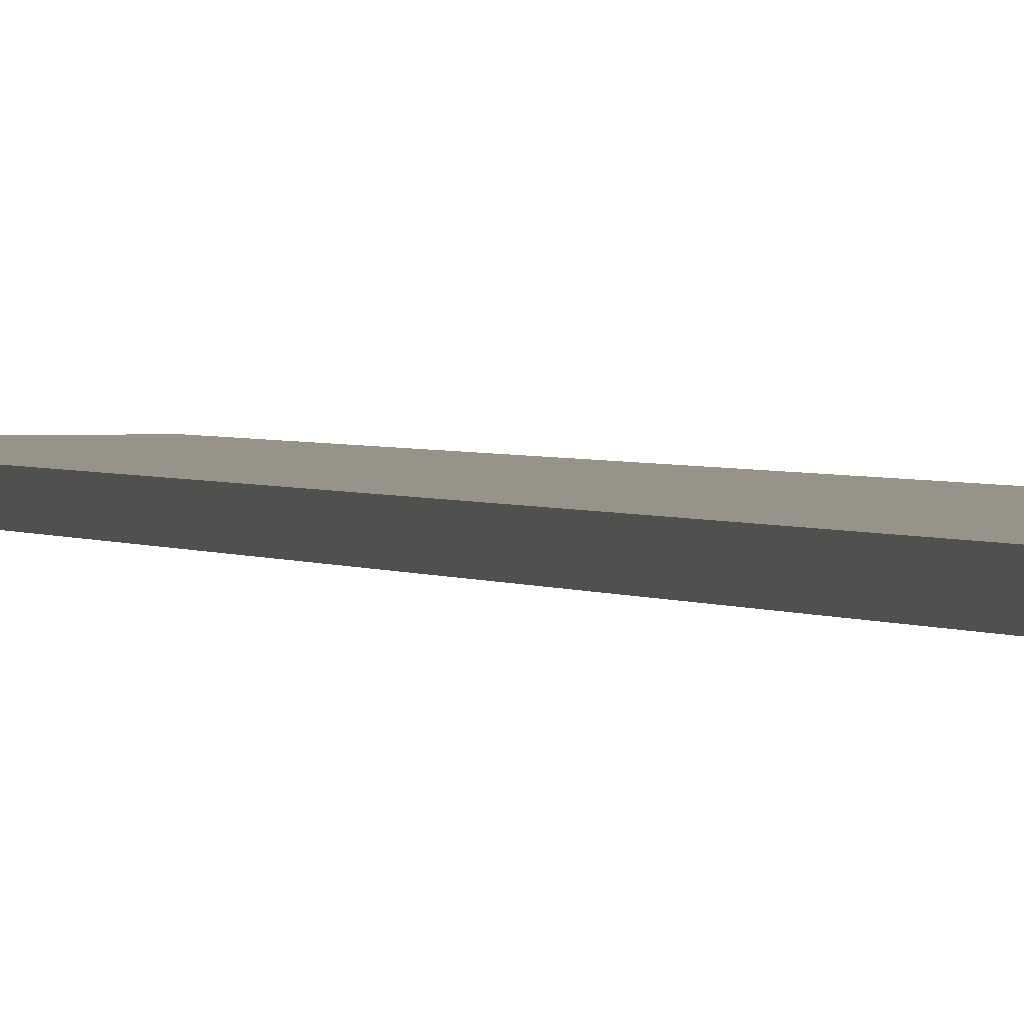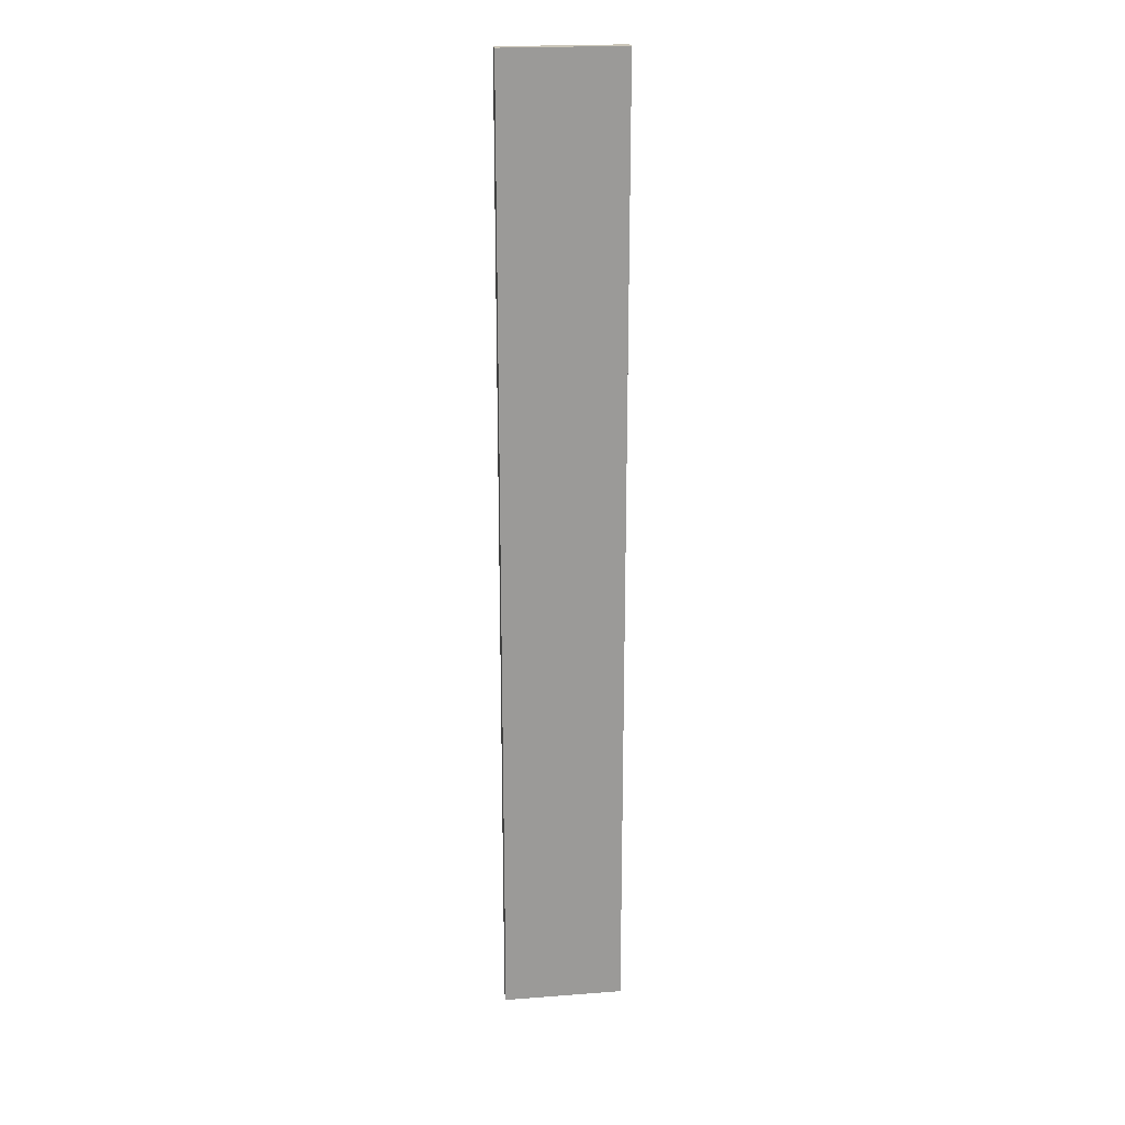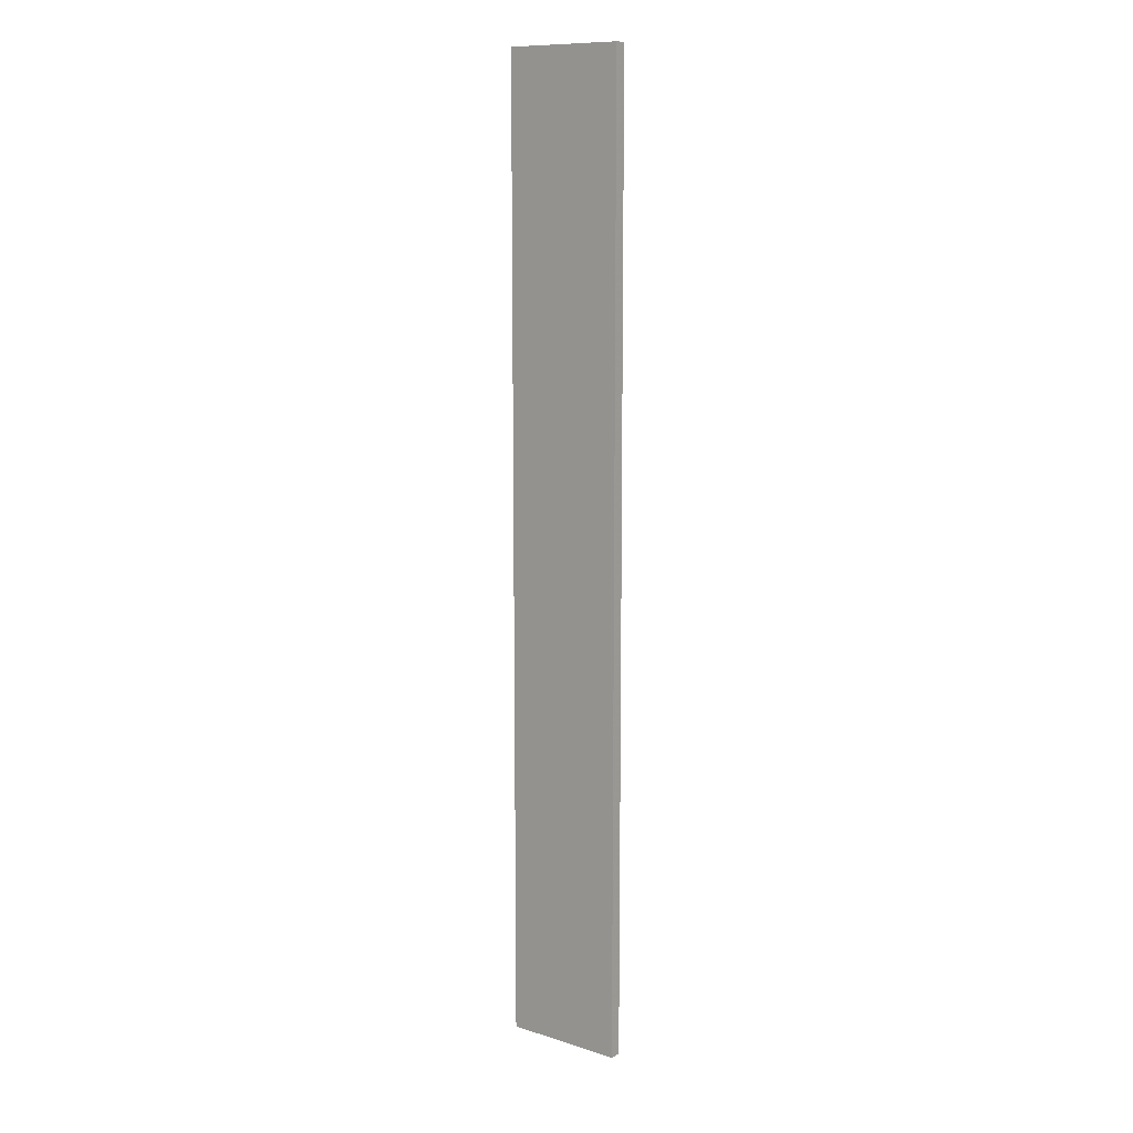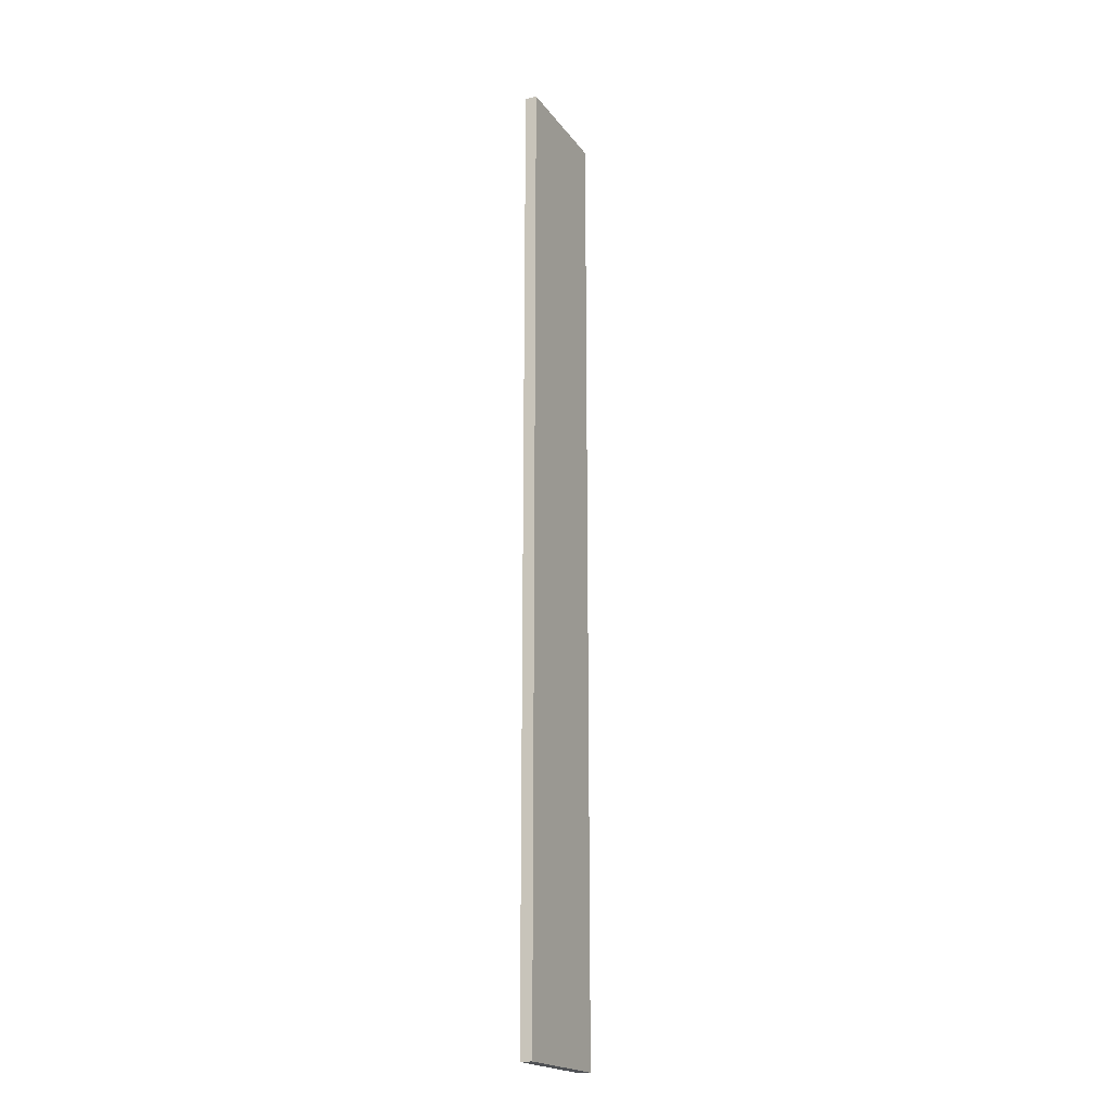
<metadata>
{"format":"obj","ext":"obj","renderer":"f3d","projection":"perspective","resolution":1024,"background":"white","views":[{"elev":1.3,"azim":-15.7,"up":"+Y"},{"elev":20.9,"azim":-7.8,"up":"+Z"},{"elev":11.0,"azim":-142.3,"up":"+Z"},{"elev":-19.9,"azim":115.5,"up":"+Z"}]}
</metadata>
<code>
o 11521
v 2245 1879 15.8
v 2245 1879 15.8
v 2245 1879 15.8
v 2245 1879 16.6
v 2245 1879 16.6
v 2245 1879 16.6
v 2245 1879 15.8
v 2245 1879 15.8
v 2245 1879 15.8
v 2245 1879 16.6
v 2245 1879 15.8
v 2245 1879 16.6
v 2245 1879 16.6
v 2245 1879 16.6
v 2245 1879 16.6
v 2245 1879 16.6
v 2245 1879 15.8
v 2245 1879 16.6
v 2245 1879 15.8
v 2245 1879 16.6
v 2245 1879 16.6
v 2245 1879 15.8
v 2245 1879 16.6
v 2245 1879 16.6
v 2245 1879 15.8
v 2245 1879 15.8
v 2245 1879 16.6
v 2245 1879 15.8
v 2245 1879 15.8
f 1 2 3
f 1 4 5
f 6 2 7
f 8 9 7
f 10 7 11
f 12 13 14
f 14 15 16
f 17 15 18
f 19 20 21
f 22 23 20
f 24 25 26
f 27 28 29

</code>
